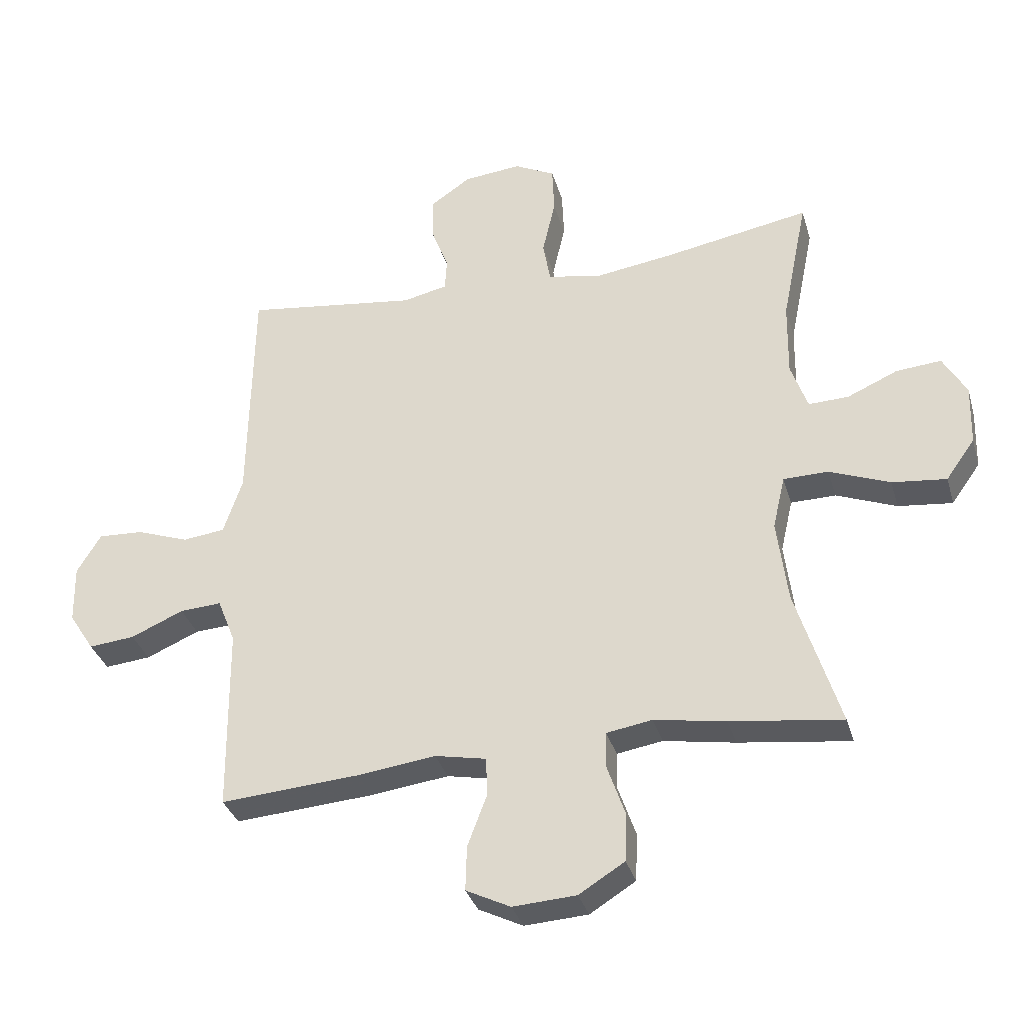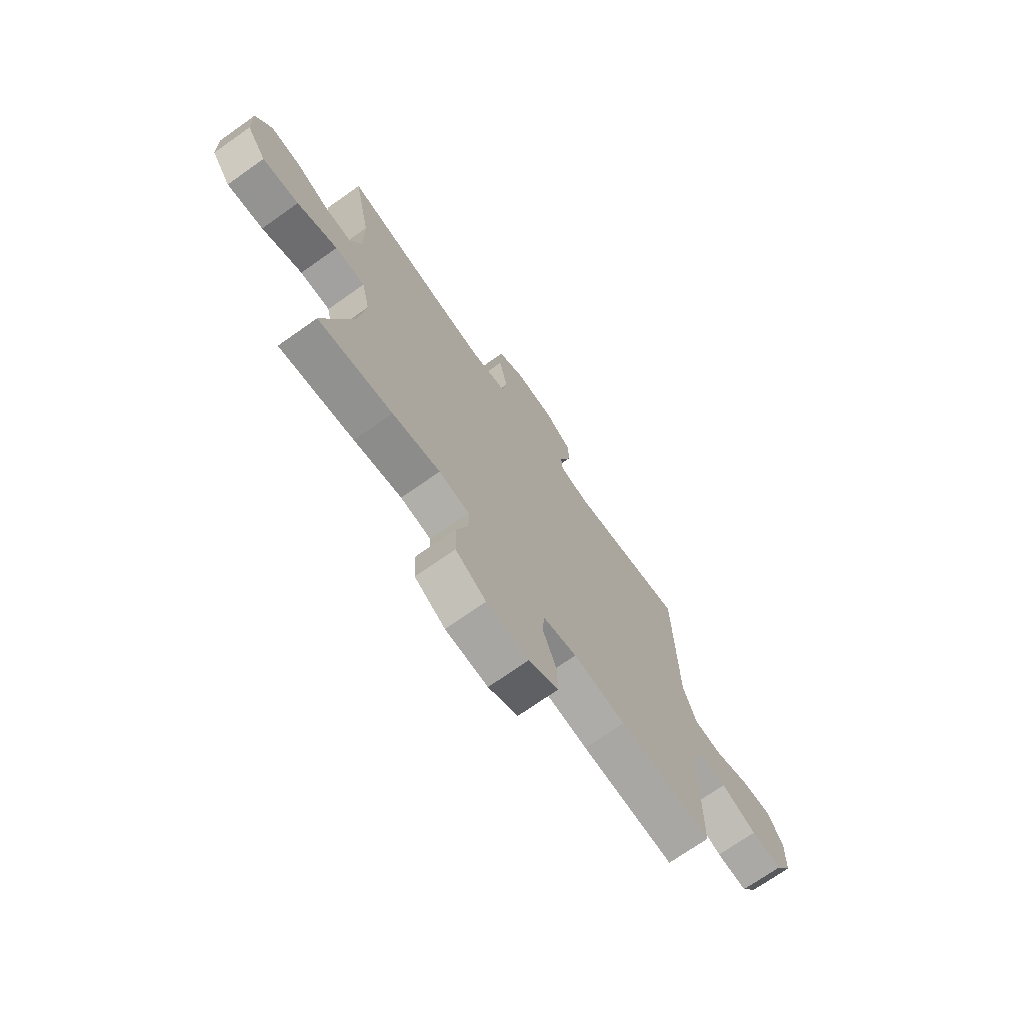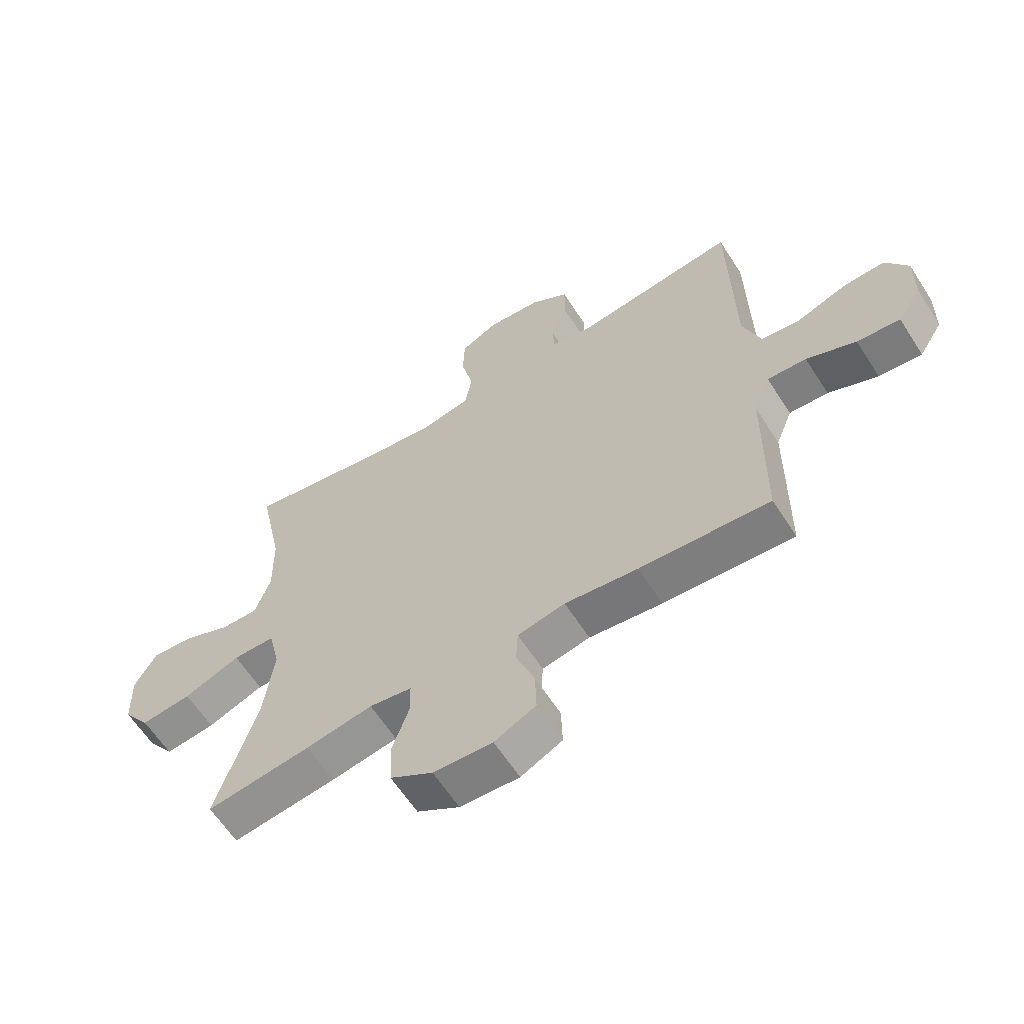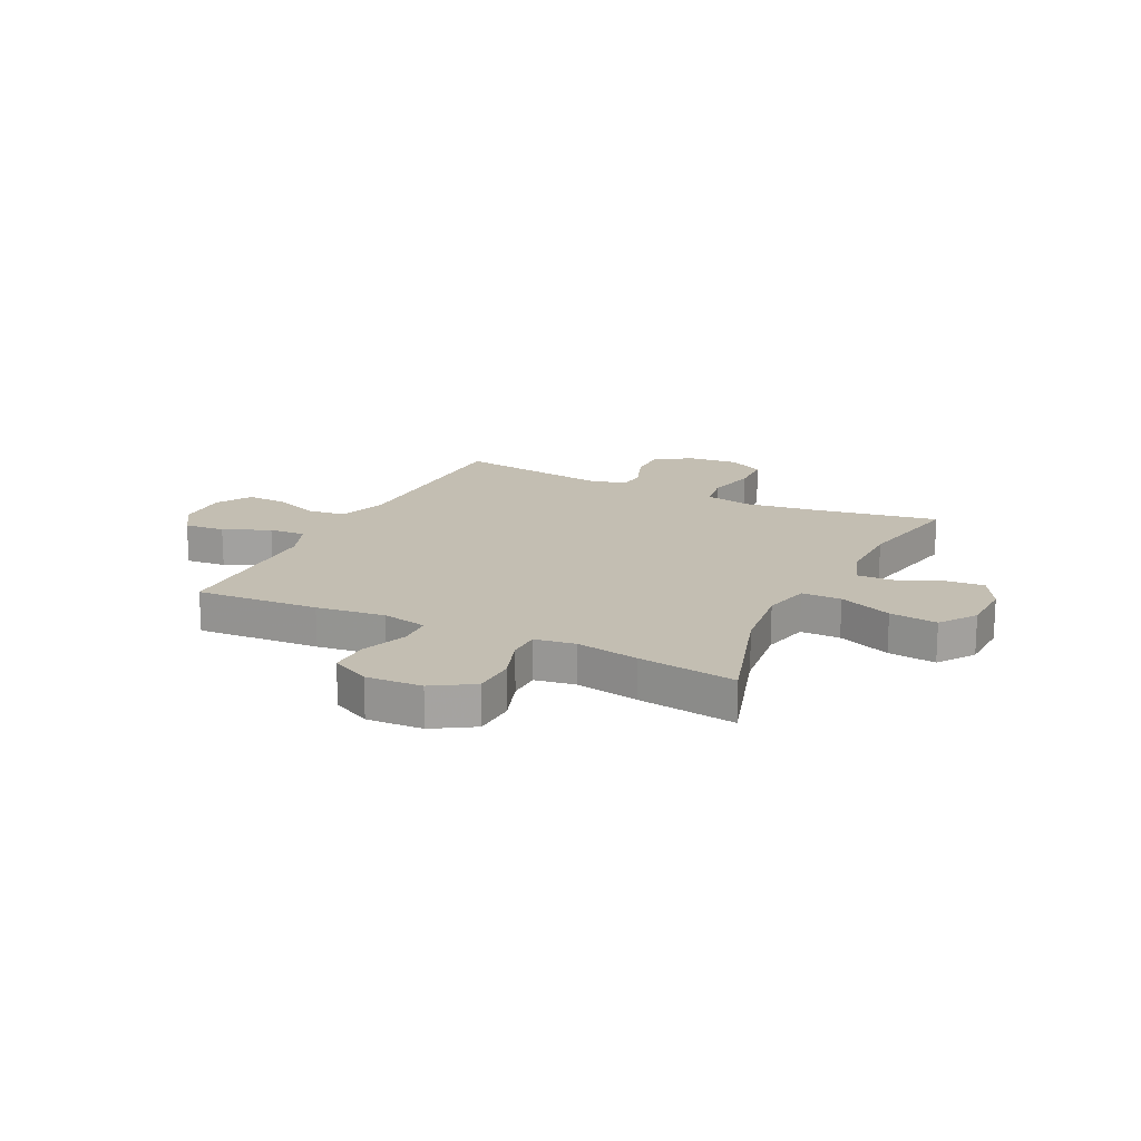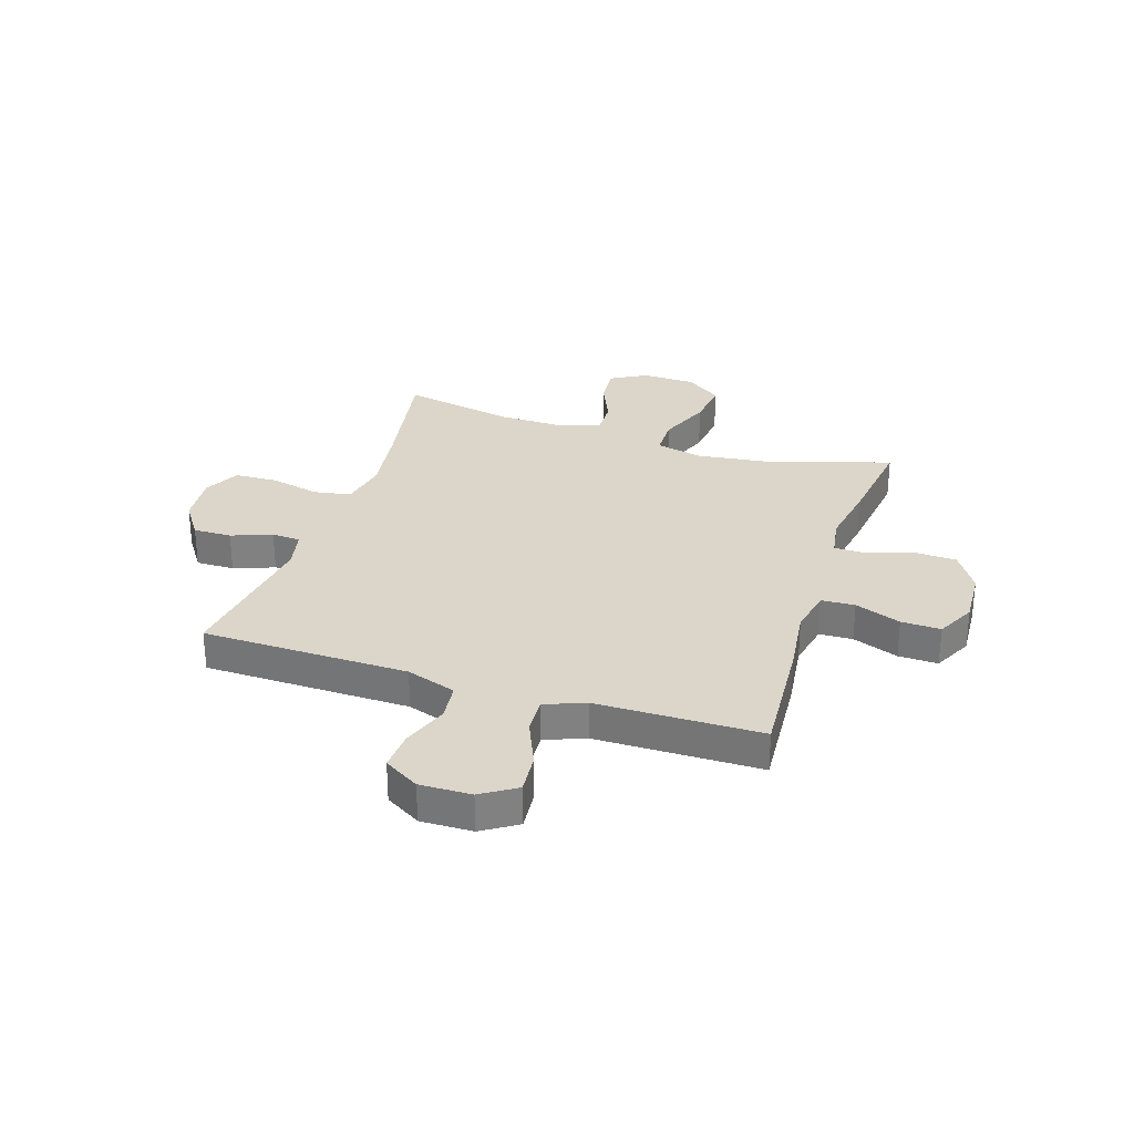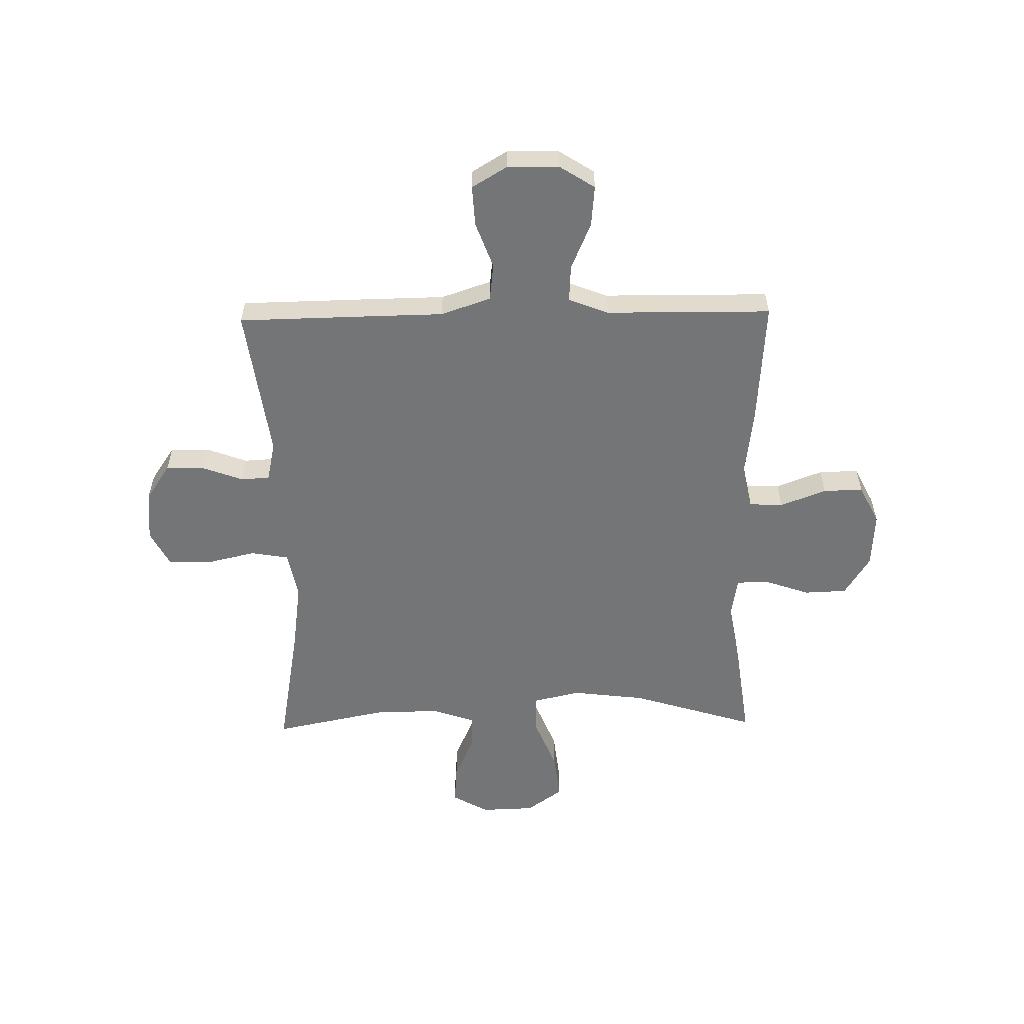
<metadata>
{"format":"obj","ext":"obj","renderer":"f3d","projection":"perspective","resolution":1024,"background":"white","views":[{"elev":-34.0,"azim":-164.4,"up":"+Z"},{"elev":-71.7,"azim":-54.8,"up":"+Z"},{"elev":-62.0,"azim":32.6,"up":"+Z"},{"elev":17.3,"azim":-153.7,"up":"+Y"},{"elev":29.8,"azim":108.0,"up":"+Y"},{"elev":-56.5,"azim":91.1,"up":"+Y"}]}
</metadata>
<code>
v -0.5 0.07 0.5
v -0.264 0.07 0.458
v -0.136 0.07 0.44
v -0.048 0.07 0.457
v -0.036 0.07 0.526
v -0.057 0.07 0.618
v -0.054 0.07 0.697
v 0.012 0.07 0.731
v 0.106 0.07 0.722
v 0.172 0.07 0.677
v 0.171 0.07 0.606
v 0.143 0.07 0.531
v 0.146 0.07 0.478
v 0.219 0.07 0.462
v 0.5 0.07 0.5
v 0.504 0.07 0.257
v 0.506 0.07 0.119
v 0.537 0.07 0.027
v 0.606 0.07 0.019
v 0.691 0.07 0.05
v 0.765 0.07 0.054
v 0.804 0.07 -0.011
v 0.802 0.07 -0.106
v 0.761 0.07 -0.17
v 0.686 0.07 -0.163
v 0.6 0.07 -0.126
v 0.532 0.07 -0.122
v 0.503 0.07 -0.196
v 0.502 0.07 -0.313
v 0.5 0.07 -0.5
v 0.274 0.07 -0.484
v 0.147 0.07 -0.468
v 0.064 0.07 -0.485
v 0.061 0.07 -0.547
v 0.093 0.07 -0.632
v 0.095 0.07 -0.705
v 0.023 0.07 -0.741
v -0.08 0.07 -0.735
v -0.154 0.07 -0.689
v -0.157 0.07 -0.611
v -0.128 0.07 -0.527
v -0.129 0.07 -0.468
v -0.203 0.07 -0.456
v -0.319 0.07 -0.476
v -0.5 0.07 -0.5
v -0.429 0.07 -0.271
v -0.412 0.07 -0.135
v -0.432 0.07 -0.048
v -0.505 0.07 -0.047
v -0.603 0.07 -0.086
v -0.691 0.07 -0.096
v -0.738 0.07 -0.03
v -0.741 0.07 0.069
v -0.703 0.07 0.136
v -0.63 0.07 0.13
v -0.548 0.07 0.094
v -0.483 0.07 0.092
v -0.456 0.07 0.17
v -0.458 0.07 0.293
v -0.5 0 0.5
v -0.264 0 0.458
v -0.136 0 0.44
v -0.048 0 0.457
v -0.036 0 0.526
v -0.057 0 0.618
v -0.054 0 0.697
v 0.012 0 0.731
v 0.106 0 0.722
v 0.172 0 0.677
v 0.171 0 0.606
v 0.143 0 0.531
v 0.146 0 0.478
v 0.219 0 0.462
v 0.5 0 0.5
v 0.504 0 0.257
v 0.506 0 0.119
v 0.537 0 0.027
v 0.606 0 0.019
v 0.691 0 0.05
v 0.765 0 0.054
v 0.804 0 -0.011
v 0.802 0 -0.106
v 0.761 0 -0.17
v 0.686 0 -0.163
v 0.6 0 -0.126
v 0.532 0 -0.122
v 0.503 0 -0.196
v 0.502 0 -0.313
v 0.5 0 -0.5
v 0.274 0 -0.484
v 0.147 0 -0.468
v 0.064 0 -0.485
v 0.061 0 -0.547
v 0.093 0 -0.632
v 0.095 0 -0.705
v 0.023 0 -0.741
v -0.08 0 -0.735
v -0.154 0 -0.689
v -0.157 0 -0.611
v -0.128 0 -0.527
v -0.129 0 -0.468
v -0.203 0 -0.456
v -0.319 0 -0.476
v -0.5 0 -0.5
v -0.429 0 -0.271
v -0.412 0 -0.135
v -0.432 0 -0.048
v -0.505 0 -0.047
v -0.603 0 -0.086
v -0.691 0 -0.096
v -0.738 0 -0.03
v -0.741 0 0.069
v -0.703 0 0.136
v -0.63 0 0.13
v -0.548 0 0.094
v -0.483 0 0.092
v -0.456 0 0.17
v -0.458 0 0.293
f 53 54 55 56
f 53 56 57
f 52 53 57
f 49 50 51 52
f 48 49 52 57
f 43 44 45 46
f 42 43 46 47
f 38 39 40 41
f 38 41 42
f 37 38 42
f 34 35 36 37
f 33 34 37 42
f 32 33 42 47
f 28 29 30 31
f 27 28 31 32
f 23 24 25 26
f 23 26 27
f 22 23 27
f 19 20 21 22
f 18 19 22 27
f 17 18 27 32
f 14 15 16 17
f 13 14 17 32
f 9 10 11 12
f 5 6 7 8
f 4 5 8 9
f 59 1 2
f 58 59 2 3
f 48 57 58 3
f 4 9 12 13
f 13 32 47 48
f 3 4 13 48
f 115 114 113 112
f 116 115 112
f 116 112 111
f 111 110 109 108
f 116 111 108 107
f 105 104 103 102
f 106 105 102 101
f 100 99 98 97
f 101 100 97
f 101 97 96
f 96 95 94 93
f 101 96 93 92
f 106 101 92 91
f 90 89 88 87
f 91 90 87 86
f 85 84 83 82
f 86 85 82
f 86 82 81
f 81 80 79 78
f 86 81 78 77
f 91 86 77 76
f 76 75 74 73
f 91 76 73 72
f 71 70 69 68
f 67 66 65 64
f 68 67 64 63
f 61 60 118
f 62 61 118 117
f 62 117 116 107
f 72 71 68 63
f 107 106 91 72
f 107 72 63 62
f 1 60 61 2
f 2 61 62 3
f 3 62 63 4
f 4 63 64 5
f 5 64 65 6
f 6 65 66 7
f 7 66 67 8
f 8 67 68 9
f 9 68 69 10
f 10 69 70 11
f 11 70 71 12
f 12 71 72 13
f 13 72 73 14
f 14 73 74 15
f 15 74 75 16
f 16 75 76 17
f 17 76 77 18
f 18 77 78 19
f 19 78 79 20
f 20 79 80 21
f 21 80 81 22
f 22 81 82 23
f 23 82 83 24
f 24 83 84 25
f 25 84 85 26
f 26 85 86 27
f 27 86 87 28
f 28 87 88 29
f 29 88 89 30
f 30 89 90 31
f 31 90 91 32
f 32 91 92 33
f 33 92 93 34
f 34 93 94 35
f 35 94 95 36
f 36 95 96 37
f 37 96 97 38
f 38 97 98 39
f 39 98 99 40
f 40 99 100 41
f 41 100 101 42
f 42 101 102 43
f 43 102 103 44
f 44 103 104 45
f 45 104 105 46
f 46 105 106 47
f 47 106 107 48
f 48 107 108 49
f 49 108 109 50
f 50 109 110 51
f 51 110 111 52
f 52 111 112 53
f 53 112 113 54
f 54 113 114 55
f 55 114 115 56
f 56 115 116 57
f 57 116 117 58
f 58 117 118 59
f 59 118 60 1

</code>
